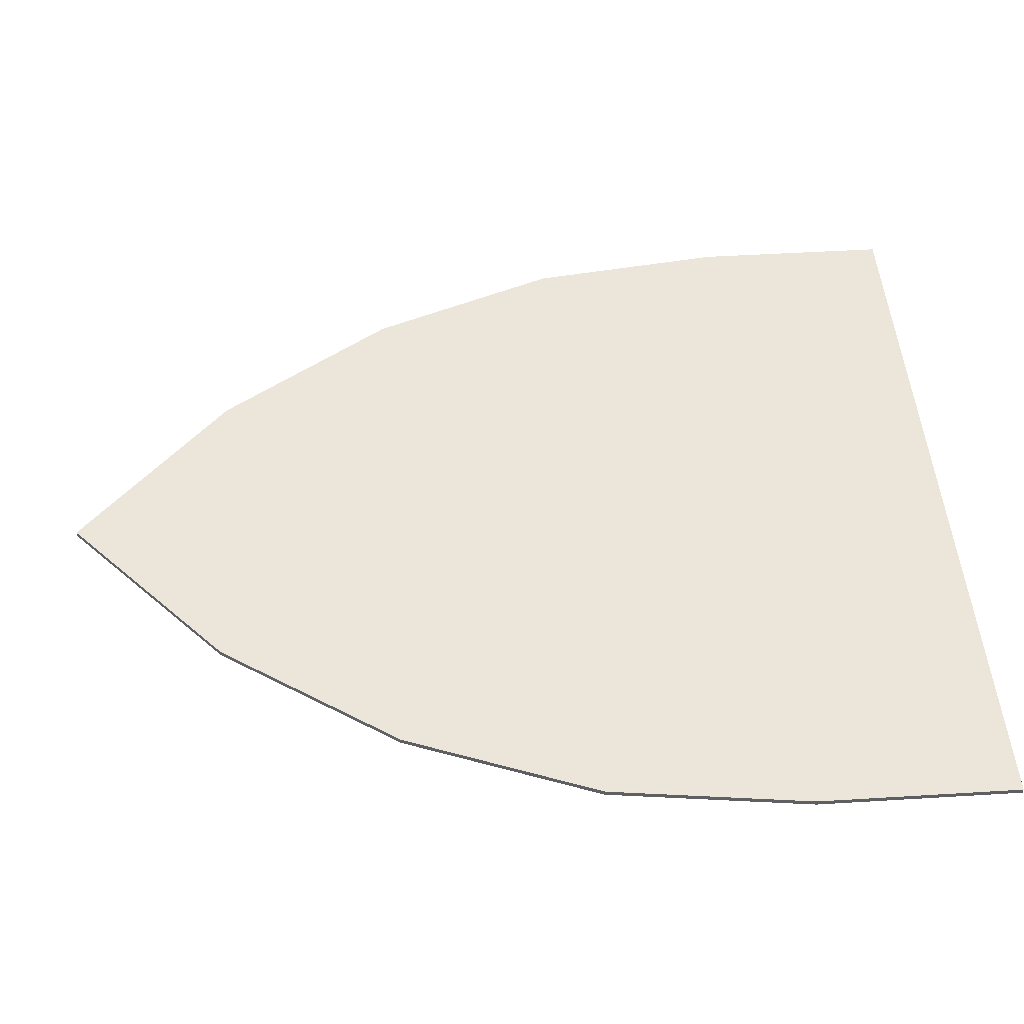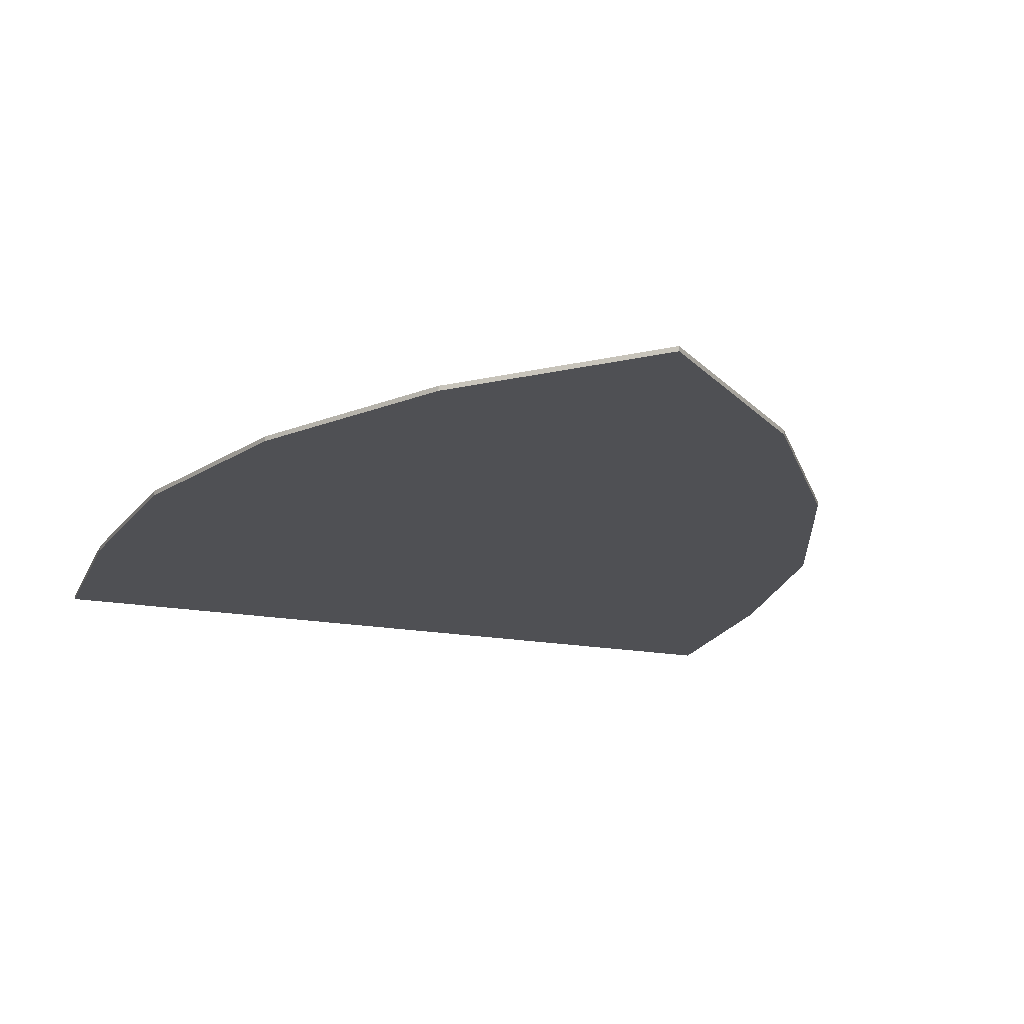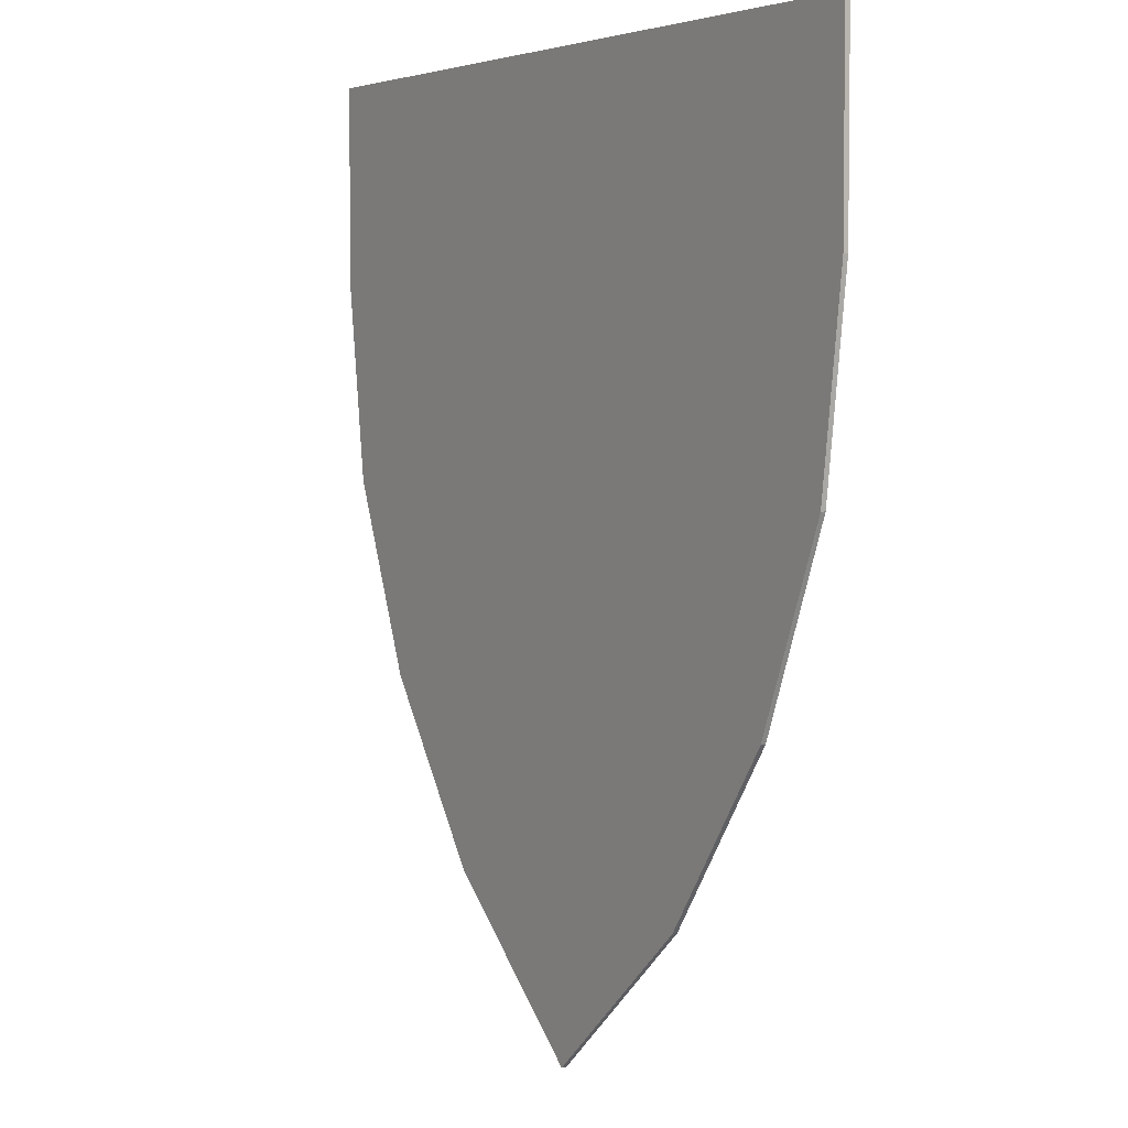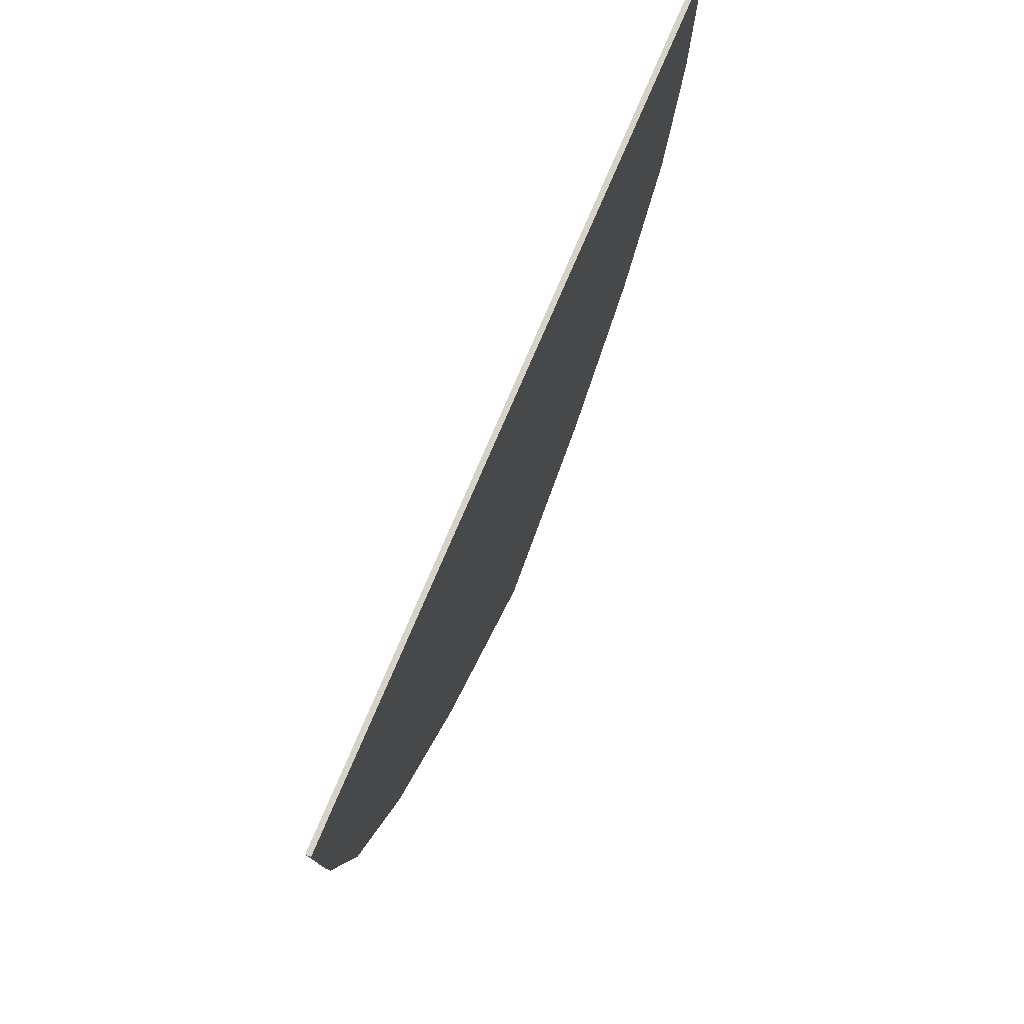
<metadata>
{"format":"obj","ext":"obj","renderer":"f3d","projection":"perspective","resolution":1024,"background":"white","views":[{"elev":46.9,"azim":-94.0,"up":"+Y"},{"elev":-19.2,"azim":161.4,"up":"+Y"},{"elev":4.0,"azim":-122.9,"up":"+Z"},{"elev":78.4,"azim":-66.7,"up":"+Z"}]}
</metadata>
<code>
v -1 -0.0125 0.7
v 1 -0.0125 0.7
v 1 0 0.7
v -1 0 0.7
v -1 -0.0125 0.2
v -1 -0.0125 0.7
v -1 0 0.7
v -1 0 0.2
v 1 0 0.2
v 1 0 0.7
v 1 -0.0125 0.7
v 1 -0.0125 0.2
v -0.936 -0.0125 -0.3015
v -1 -0.0125 0.2
v -1 0 0.2
v -0.936 0 -0.3015
v 0.936 0 -0.3015
v 1 0 0.2
v 1 -0.0125 0.2
v 0.936 -0.0125 -0.3015
v -0.7465 -0.0125 -0.784
v -0.936 -0.0125 -0.3015
v -0.936 0 -0.3015
v -0.7465 0 -0.784
v 0.7465 0 -0.784
v 0.936 0 -0.3015
v 0.936 -0.0125 -0.3015
v 0.7465 -0.0125 -0.784
v -0.438 -0.0125 -1.228
v -0.7465 -0.0125 -0.784
v -0.7465 0 -0.784
v -0.438 0 -1.228
v 0.438 0 -1.228
v 0.7465 0 -0.784
v 0.7465 -0.0125 -0.784
v 0.438 -0.0125 -1.228
v 0 -0.0125 -1.619
v -0.438 -0.0125 -1.228
v -0.438 0 -1.228
v 0 0 -1.619
v 0 0 -1.619
v 0.438 0 -1.228
v 0.438 -0.0125 -1.228
v 0 -0.0125 -1.619
v 0 0 -1.619
v -0.438 0 -1.228
v 0.438 0 -1.228
v -0.438 0 -1.228
v -0.7465 0 -0.784
v 0.7465 0 -0.784
v 0.438 0 -1.228
v -0.7465 0 -0.784
v -0.936 0 -0.3015
v 0.936 0 -0.3015
v 0.7465 0 -0.784
v -0.936 0 -0.3015
v -1 0 0.2
v 1 0 0.2
v 0.936 0 -0.3015
v -1 0 0.2
v -1 0 0.7
v 1 0 0.7
v 1 0 0.2
v 0 -0.0125 -0.52
v 0 -0.0125 -0.332
v -0.3818 -0.0125 -0.3871
v 0 -0.0125 -0.52
v -0.3818 -0.0125 -0.3871
v -0.54 -0.0125 -0.52
v 0 -0.0125 -0.52
v -0.54 -0.0125 -0.52
v -0.3818 -0.0125 -0.6529
v 0 -0.0125 -0.52
v -0.3818 -0.0125 -0.6529
v 0 -0.0125 -0.708
v -0.24 -0.0125 0.3
v -0.324 -0.0125 0.08
v -0.36 -0.0125 -0.116
v -0.292 -0.0125 -0.172
v 0 -0.0125 -0.332
v 0 -0.0125 -0.284
v -0.08 -0.0125 -0.284
v -0.292 -0.0125 -0.332
v -0.292 -0.0125 -0.172
v -0.08 -0.0125 -0.124
v -0.088 -0.0125 0.116
v -0.24 -0.0125 0.3
v 0 -0.0125 -0.04
v -0.088 -0.0125 0.116
v -0.08 -0.0125 -0.124
v 0 -0.0125 -0.124
v -0.452 -0.0125 -0.332
v -0.54 -0.0125 -0.252
v -0.54 -0.0125 -0.332
v -0.58 -0.0125 0.076
v -0.54 -0.0125 -0.252
v -0.452 -0.0125 -0.172
v -0.452 -0.0125 -0.172
v -0.36 -0.0125 -0.116
v -0.58 -0.0125 0.076
v -0.54 -0.0125 -0.332
v -0.3818 -0.0125 -0.3871
v -0.54 -0.0125 -0.52
v -0.54 -0.0125 -0.332
v 0 -0.0125 -0.332
v -0.3818 -0.0125 -0.3871
v 0 -0.0125 -0.204
v 0 -0.0125 -0.124
v -0.05657 -0.0125 -0.1474
v 0 -0.0125 -0.204
v -0.05657 -0.0125 -0.1474
v -0.08 -0.0125 -0.204
v 0 -0.0125 -0.204
v -0.08 -0.0125 -0.204
v -0.05657 -0.0125 -0.2606
v 0 -0.0125 -0.204
v -0.05657 -0.0125 -0.2606
v 0 -0.0125 -0.284
v -0.08 -0.0125 -0.124
v -0.05657 -0.0125 -0.1474
v 0 -0.0125 -0.124
v -0.08 -0.0125 -0.124
v -0.08 -0.0125 -0.204
v -0.05657 -0.0125 -0.1474
v -0.08 -0.0125 -0.284
v -0.05657 -0.0125 -0.2606
v -0.08 -0.0125 -0.204
v -0.08 -0.0125 -0.284
v 0 -0.0125 -0.284
v -0.05657 -0.0125 -0.2606
v -0.372 -0.0125 -0.252
v -0.292 -0.0125 -0.252
v -0.3154 -0.0125 -0.1954
v -0.372 -0.0125 -0.252
v -0.3154 -0.0125 -0.1954
v -0.372 -0.0125 -0.172
v -0.372 -0.0125 -0.252
v -0.372 -0.0125 -0.172
v -0.4286 -0.0125 -0.1954
v -0.372 -0.0125 -0.252
v -0.4286 -0.0125 -0.1954
v -0.452 -0.0125 -0.252
v -0.372 -0.0125 -0.252
v -0.452 -0.0125 -0.252
v -0.4286 -0.0125 -0.3086
v -0.372 -0.0125 -0.252
v -0.4286 -0.0125 -0.3086
v -0.372 -0.0125 -0.332
v -0.372 -0.0125 -0.252
v -0.372 -0.0125 -0.332
v -0.3154 -0.0125 -0.3086
v -0.372 -0.0125 -0.252
v -0.3154 -0.0125 -0.3086
v -0.292 -0.0125 -0.252
v -0.292 -0.0125 -0.172
v -0.3154 -0.0125 -0.1954
v -0.292 -0.0125 -0.252
v -0.292 -0.0125 -0.172
v -0.372 -0.0125 -0.172
v -0.3154 -0.0125 -0.1954
v -0.452 -0.0125 -0.172
v -0.4286 -0.0125 -0.1954
v -0.372 -0.0125 -0.172
v -0.452 -0.0125 -0.172
v -0.452 -0.0125 -0.252
v -0.4286 -0.0125 -0.1954
v -0.452 -0.0125 -0.332
v -0.4286 -0.0125 -0.3086
v -0.452 -0.0125 -0.252
v -0.452 -0.0125 -0.332
v -0.372 -0.0125 -0.332
v -0.4286 -0.0125 -0.3086
v -0.292 -0.0125 -0.332
v -0.3154 -0.0125 -0.3086
v -0.372 -0.0125 -0.332
v -0.292 -0.0125 -0.332
v -0.292 -0.0125 -0.252
v -0.3154 -0.0125 -0.3086
v -0.54 -0.0125 -0.252
v -0.452 -0.0125 -0.332
v -0.452 -0.0125 -0.252
v -0.54 -0.0125 -0.252
v -0.452 -0.0125 -0.252
v -0.452 -0.0125 -0.172
v -0.452 -0.0125 -0.172
v -0.372 -0.0125 -0.172
v -0.36 -0.0125 -0.116
v -0.36 -0.0125 -0.116
v -0.372 -0.0125 -0.172
v -0.292 -0.0125 -0.172
v -0.08 -0.0125 -0.124
v -0.292 -0.0125 -0.172
v -0.292 -0.0125 -0.252
v -0.08 -0.0125 -0.204
v -0.08 -0.0125 -0.284
v -0.08 -0.0125 -0.204
v -0.292 -0.0125 -0.252
v -0.292 -0.0125 -0.332
v -0.54 -0.0125 -0.708
v -0.3818 -0.0125 -0.6529
v -0.54 -0.0125 -0.52
v -0.54 -0.0125 -0.708
v 0 -0.0125 -0.708
v -0.3818 -0.0125 -0.6529
v 0 -0.0125 0.3
v -0.24 -0.0125 0.3
v -0.088 -0.0125 0.116
v -0.088 -0.0125 0.116
v 0 -0.0125 -0.04
v 0 -0.0125 0.3
v -0.58 -0.0125 0.076
v -0.36 -0.0125 -0.116
v -0.324 -0.0125 0.08
v -0.58 -0.0125 0.076
v -0.324 -0.0125 0.08
v -0.24 -0.0125 0.3
v -0.58 -0.0125 0.3
v -0.54 -0.0125 -0.252
v -0.58 -0.0125 0.076
v -0.54 -0.0125 -0.332
v -0.58 -0.0125 -0.708
v -0.54 -0.0125 -0.52
v -0.54 -0.0125 -0.332
v -0.58 -0.0125 0.076
v -0.58 -0.0125 -0.708
v -0.54 -0.0125 -0.708
v -0.54 -0.0125 -0.52
v 0 -0.0125 -0.52
v 0 -0.0125 -0.332
v 0.3818 -0.0125 -0.3871
v 0 -0.0125 -0.52
v 0.3818 -0.0125 -0.3871
v 0.54 -0.0125 -0.52
v 0 -0.0125 -0.52
v 0.54 -0.0125 -0.52
v 0.3818 -0.0125 -0.6529
v 0 -0.0125 -0.52
v 0.3818 -0.0125 -0.6529
v 0 -0.0125 -0.708
v 0.24 -0.0125 0.3
v 0.324 -0.0125 0.08
v 0.36 -0.0125 -0.116
v 0.292 -0.0125 -0.172
v 0 -0.0125 -0.332
v 0 -0.0125 -0.284
v 0.08 -0.0125 -0.284
v 0.292 -0.0125 -0.332
v 0.292 -0.0125 -0.172
v 0.08 -0.0125 -0.124
v 0.088 -0.0125 0.116
v 0.24 -0.0125 0.3
v 0 -0.0125 -0.04
v 0.088 -0.0125 0.116
v 0.08 -0.0125 -0.124
v 0 -0.0125 -0.124
v 0.452 -0.0125 -0.332
v 0.54 -0.0125 -0.252
v 0.54 -0.0125 -0.332
v 0.58 -0.0125 0.076
v 0.54 -0.0125 -0.252
v 0.452 -0.0125 -0.172
v 0.452 -0.0125 -0.172
v 0.36 -0.0125 -0.116
v 0.58 -0.0125 0.076
v 0.54 -0.0125 -0.332
v 0.3818 -0.0125 -0.3871
v 0.54 -0.0125 -0.52
v 0.54 -0.0125 -0.332
v 0 -0.0125 -0.332
v 0.3818 -0.0125 -0.3871
v 0 -0.0125 -0.204
v 0 -0.0125 -0.124
v 0.05657 -0.0125 -0.1474
v 0 -0.0125 -0.204
v 0.05657 -0.0125 -0.1474
v 0.08 -0.0125 -0.204
v 0 -0.0125 -0.204
v 0.08 -0.0125 -0.204
v 0.05657 -0.0125 -0.2606
v 0 -0.0125 -0.204
v 0.05657 -0.0125 -0.2606
v 0 -0.0125 -0.284
v 0.08 -0.0125 -0.124
v 0.05657 -0.0125 -0.1474
v 0 -0.0125 -0.124
v 0.08 -0.0125 -0.124
v 0.08 -0.0125 -0.204
v 0.05657 -0.0125 -0.1474
v 0.08 -0.0125 -0.284
v 0.05657 -0.0125 -0.2606
v 0.08 -0.0125 -0.204
v 0.08 -0.0125 -0.284
v 0 -0.0125 -0.284
v 0.05657 -0.0125 -0.2606
v 0.372 -0.0125 -0.252
v 0.292 -0.0125 -0.252
v 0.3154 -0.0125 -0.1954
v 0.372 -0.0125 -0.252
v 0.3154 -0.0125 -0.1954
v 0.372 -0.0125 -0.172
v 0.372 -0.0125 -0.252
v 0.372 -0.0125 -0.172
v 0.4286 -0.0125 -0.1954
v 0.372 -0.0125 -0.252
v 0.4286 -0.0125 -0.1954
v 0.452 -0.0125 -0.252
v 0.372 -0.0125 -0.252
v 0.452 -0.0125 -0.252
v 0.4286 -0.0125 -0.3086
v 0.372 -0.0125 -0.252
v 0.4286 -0.0125 -0.3086
v 0.372 -0.0125 -0.332
v 0.372 -0.0125 -0.252
v 0.372 -0.0125 -0.332
v 0.3154 -0.0125 -0.3086
v 0.372 -0.0125 -0.252
v 0.3154 -0.0125 -0.3086
v 0.292 -0.0125 -0.252
v 0.292 -0.0125 -0.172
v 0.3154 -0.0125 -0.1954
v 0.292 -0.0125 -0.252
v 0.292 -0.0125 -0.172
v 0.372 -0.0125 -0.172
v 0.3154 -0.0125 -0.1954
v 0.452 -0.0125 -0.172
v 0.4286 -0.0125 -0.1954
v 0.372 -0.0125 -0.172
v 0.452 -0.0125 -0.172
v 0.452 -0.0125 -0.252
v 0.4286 -0.0125 -0.1954
v 0.452 -0.0125 -0.332
v 0.4286 -0.0125 -0.3086
v 0.452 -0.0125 -0.252
v 0.452 -0.0125 -0.332
v 0.372 -0.0125 -0.332
v 0.4286 -0.0125 -0.3086
v 0.292 -0.0125 -0.332
v 0.3154 -0.0125 -0.3086
v 0.372 -0.0125 -0.332
v 0.292 -0.0125 -0.332
v 0.292 -0.0125 -0.252
v 0.3154 -0.0125 -0.3086
v 0.54 -0.0125 -0.252
v 0.452 -0.0125 -0.332
v 0.452 -0.0125 -0.252
v 0.54 -0.0125 -0.252
v 0.452 -0.0125 -0.252
v 0.452 -0.0125 -0.172
v 0.452 -0.0125 -0.172
v 0.372 -0.0125 -0.172
v 0.36 -0.0125 -0.116
v 0.36 -0.0125 -0.116
v 0.372 -0.0125 -0.172
v 0.292 -0.0125 -0.172
v 0.08 -0.0125 -0.124
v 0.292 -0.0125 -0.172
v 0.292 -0.0125 -0.252
v 0.08 -0.0125 -0.204
v 0.08 -0.0125 -0.284
v 0.08 -0.0125 -0.204
v 0.292 -0.0125 -0.252
v 0.292 -0.0125 -0.332
v 0.54 -0.0125 -0.708
v 0.3818 -0.0125 -0.6529
v 0.54 -0.0125 -0.52
v 0.54 -0.0125 -0.708
v 0 -0.0125 -0.708
v 0.3818 -0.0125 -0.6529
v 0 -0.0125 0.3
v 0.24 -0.0125 0.3
v 0.088 -0.0125 0.116
v 0.088 -0.0125 0.116
v 0 -0.0125 -0.04
v 0 -0.0125 0.3
v 0.58 -0.0125 0.076
v 0.36 -0.0125 -0.116
v 0.324 -0.0125 0.08
v 0.58 -0.0125 0.076
v 0.324 -0.0125 0.08
v 0.24 -0.0125 0.3
v 0.58 -0.0125 0.3
v 0.54 -0.0125 -0.252
v 0.58 -0.0125 0.076
v 0.54 -0.0125 -0.332
v 0.58 -0.0125 -0.708
v 0.54 -0.0125 -0.52
v 0.54 -0.0125 -0.332
v 0.58 -0.0125 0.076
v 0.58 -0.0125 -0.708
v 0.54 -0.0125 -0.708
v 0.54 -0.0125 -0.52
v -0.58 -0.0125 0.3
v 0.58 -0.0125 0.3
v 1 -0.0125 0.7
v -1 -0.0125 0.7
v 0.936 -0.0125 -0.3015
v 1 -0.0125 0.2
v 1 -0.0125 0.7
v 0.58 -0.0125 0.3
v 0.58 -0.0125 0.3
v 0.58 -0.0125 -0.7075
v 0.7465 -0.0125 -0.784
v 0.936 -0.0125 -0.3015
v 0.438 -0.0125 -1.228
v 0.7465 -0.0125 -0.784
v 0.58 -0.0125 -0.7075
v 0 -0.0125 -1.619
v -0.58 -0.0125 0.3
v -1 -0.0125 0.7
v -1 -0.0125 0.2
v -0.936 -0.0125 -0.3015
v -0.936 -0.0125 -0.3015
v -0.7465 -0.0125 -0.784
v -0.58 -0.0125 -0.7075
v -0.58 -0.0125 0.3
v 0 -0.0125 -1.619
v -0.58 -0.0125 -0.7075
v -0.7465 -0.0125 -0.784
v -0.438 -0.0125 -1.228
v 0 -0.0125 -1.619
v 0.58 -0.0125 -0.7075
v -0.58 -0.0125 -0.7075
g mesh54124
f 1 2 3
f 3 4 1
f 5 6 7
f 7 8 5
f 9 10 11
f 11 12 9
f 13 14 15
f 15 16 13
f 17 18 19
f 19 20 17
f 21 22 23
f 23 24 21
f 25 26 27
f 27 28 25
f 29 30 31
f 31 32 29
f 33 34 35
f 35 36 33
f 37 38 39
f 39 40 37
f 41 42 43
f 43 44 41
g mesh54125
f 45 46 47
f 48 49 50
f 50 51 48
f 52 53 54
f 54 55 52
f 56 57 58
f 58 59 56
f 60 61 62
f 62 63 60
g mesh54128
f 64 65 66
f 67 68 69
f 70 71 72
f 73 74 75
f 76 77 78
f 78 79 76
f 80 81 82
f 82 83 80
f 84 85 86
f 86 87 84
f 88 89 90
f 90 91 88
f 92 93 94
f 95 96 97
f 98 99 100
g mesh54130
f 101 103 102
f 104 106 105
g mesh54132
f 107 108 109
f 110 111 112
f 113 114 115
f 116 117 118
g mesh54134
f 119 120 121
f 122 123 124
f 125 126 127
f 128 129 130
g mesh54136
f 131 132 133
f 134 135 136
f 137 138 139
f 140 141 142
f 143 144 145
f 146 147 148
f 149 150 151
f 152 153 154
g mesh54138
f 155 156 157
f 158 159 160
f 161 162 163
f 164 165 166
f 167 168 169
f 170 171 172
f 173 174 175
f 176 177 178
f 179 180 181
f 182 183 184
f 185 186 187
f 188 189 190
f 191 192 193
f 193 194 191
f 195 196 197
f 197 198 195
g mesh54142
f 199 200 201
f 202 203 204
f 205 206 207
f 208 209 210
f 211 212 213
f 214 215 216
f 216 217 214
f 218 219 220
f 221 222 223
f 223 224 221
f 225 226 227
g mesh54146
f 228 230 229
f 231 233 232
f 234 236 235
f 237 239 238
f 240 242 241
f 242 240 243
f 244 246 245
f 246 244 247
f 248 250 249
f 250 248 251
f 252 254 253
f 254 252 255
f 256 258 257
f 259 261 260
f 262 264 263
g mesh54148
f 265 266 267
f 268 269 270
g mesh54150
f 271 273 272
f 274 276 275
f 277 279 278
f 280 282 281
g mesh54152
f 283 285 284
f 286 288 287
f 289 291 290
f 292 294 293
g mesh54154
f 295 297 296
f 298 300 299
f 301 303 302
f 304 306 305
f 307 309 308
f 310 312 311
f 313 315 314
f 316 318 317
g mesh54156
f 319 321 320
f 322 324 323
f 325 327 326
f 328 330 329
f 331 333 332
f 334 336 335
f 337 339 338
f 340 342 341
f 343 345 344
f 346 348 347
f 349 351 350
f 352 354 353
f 355 357 356
f 357 355 358
f 359 361 360
f 361 359 362
g mesh54160
f 363 365 364
f 366 368 367
f 369 371 370
f 372 374 373
f 375 377 376
f 378 380 379
f 380 378 381
f 382 384 383
f 385 387 386
f 387 385 388
f 389 391 390
f 392 393 394
f 394 395 392
f 396 397 398
f 398 399 396
f 400 401 402
f 402 403 400
f 404 405 406
f 406 407 404
f 408 409 410
f 410 411 408
f 412 413 414
f 414 415 412
f 416 417 418
f 418 419 416
f 420 421 422

</code>
